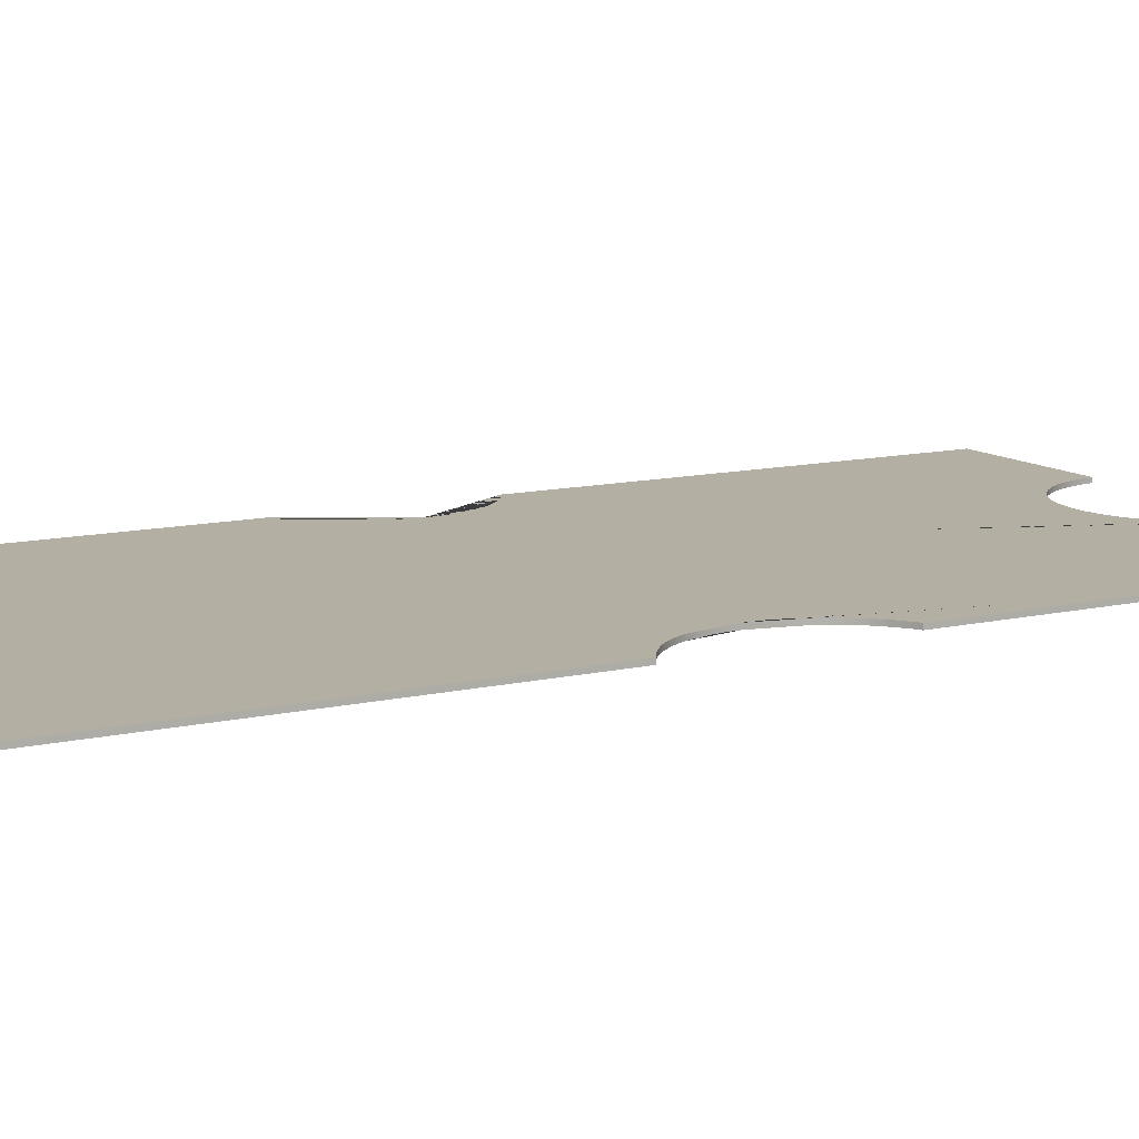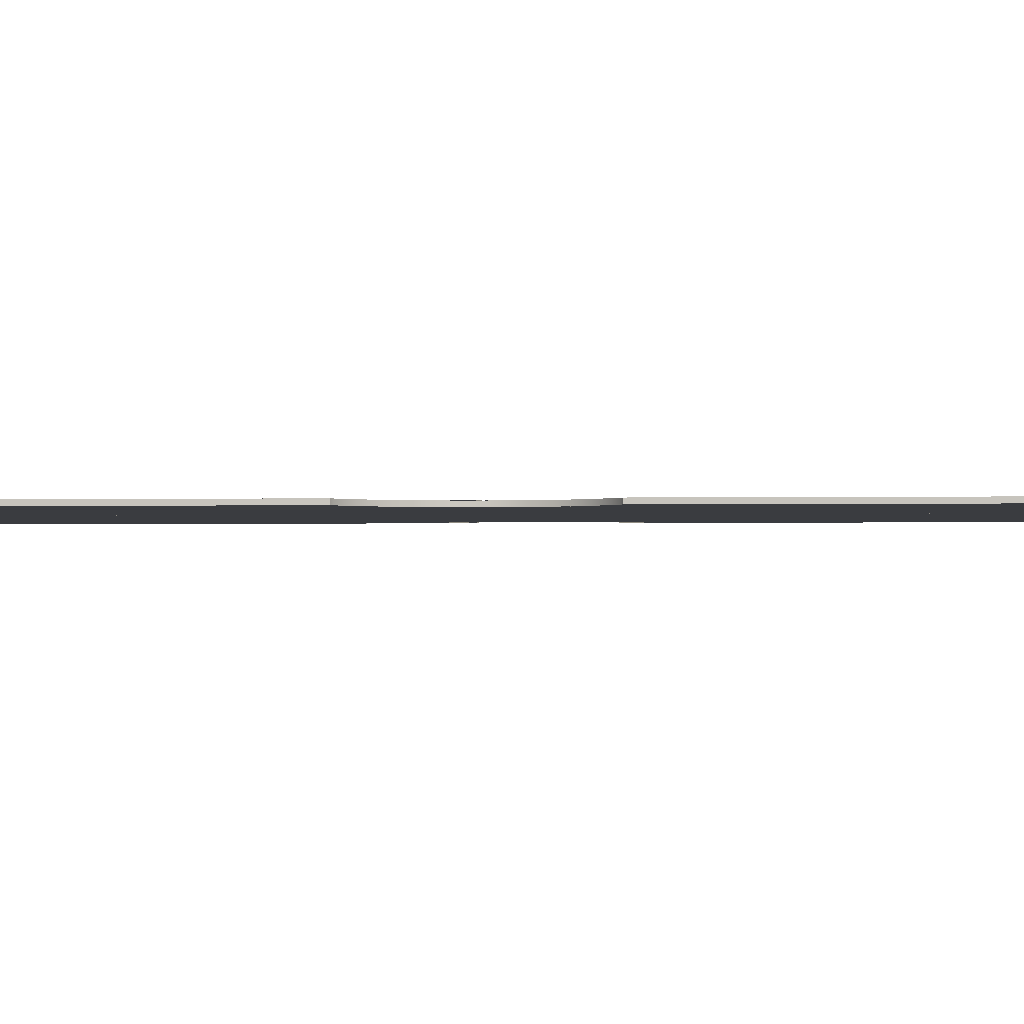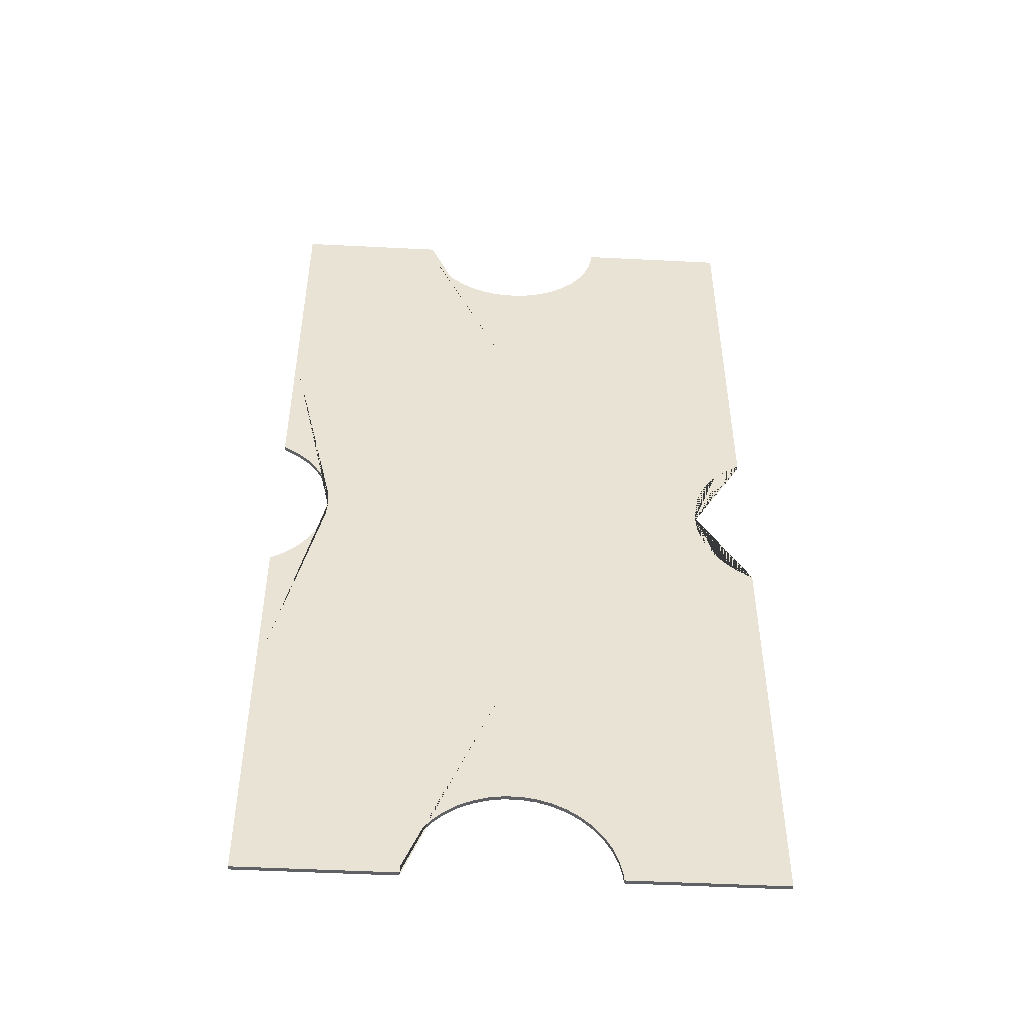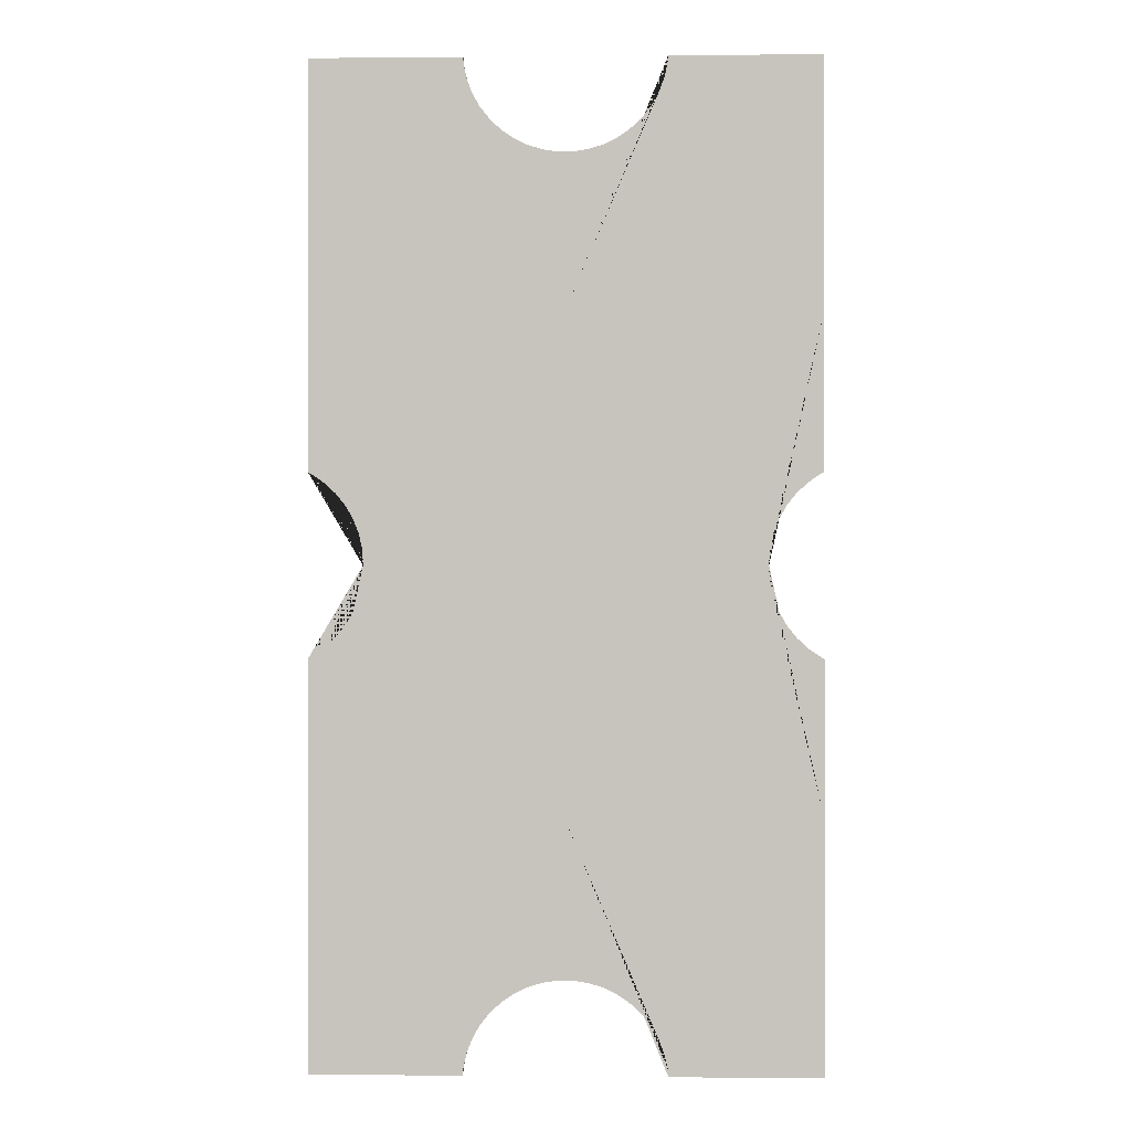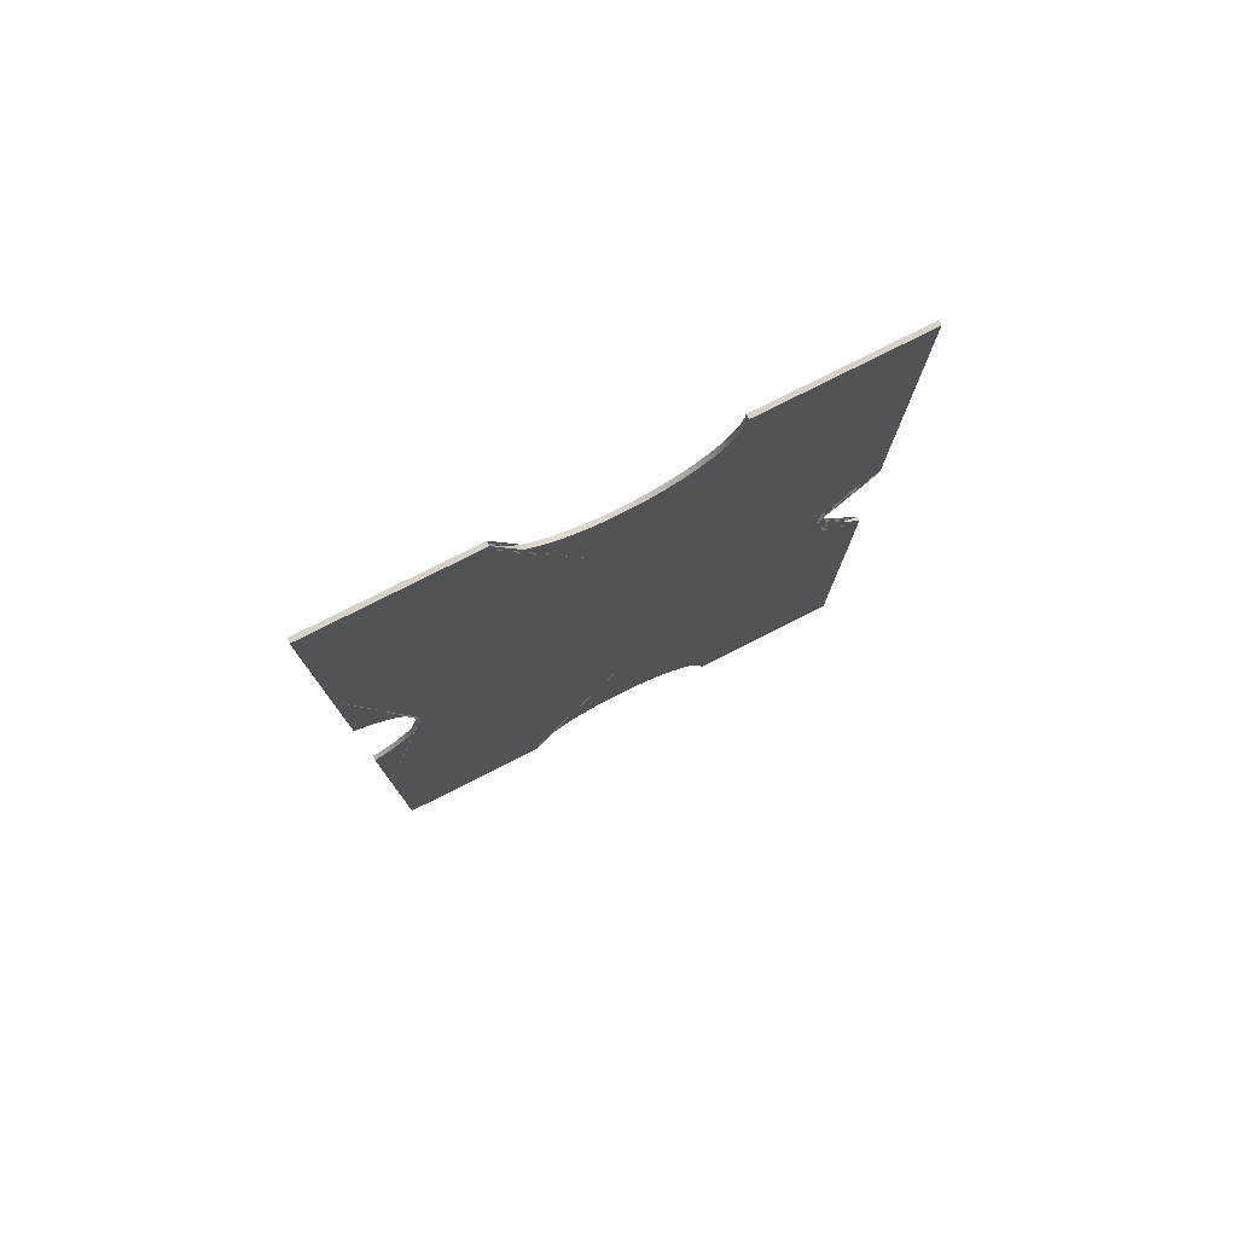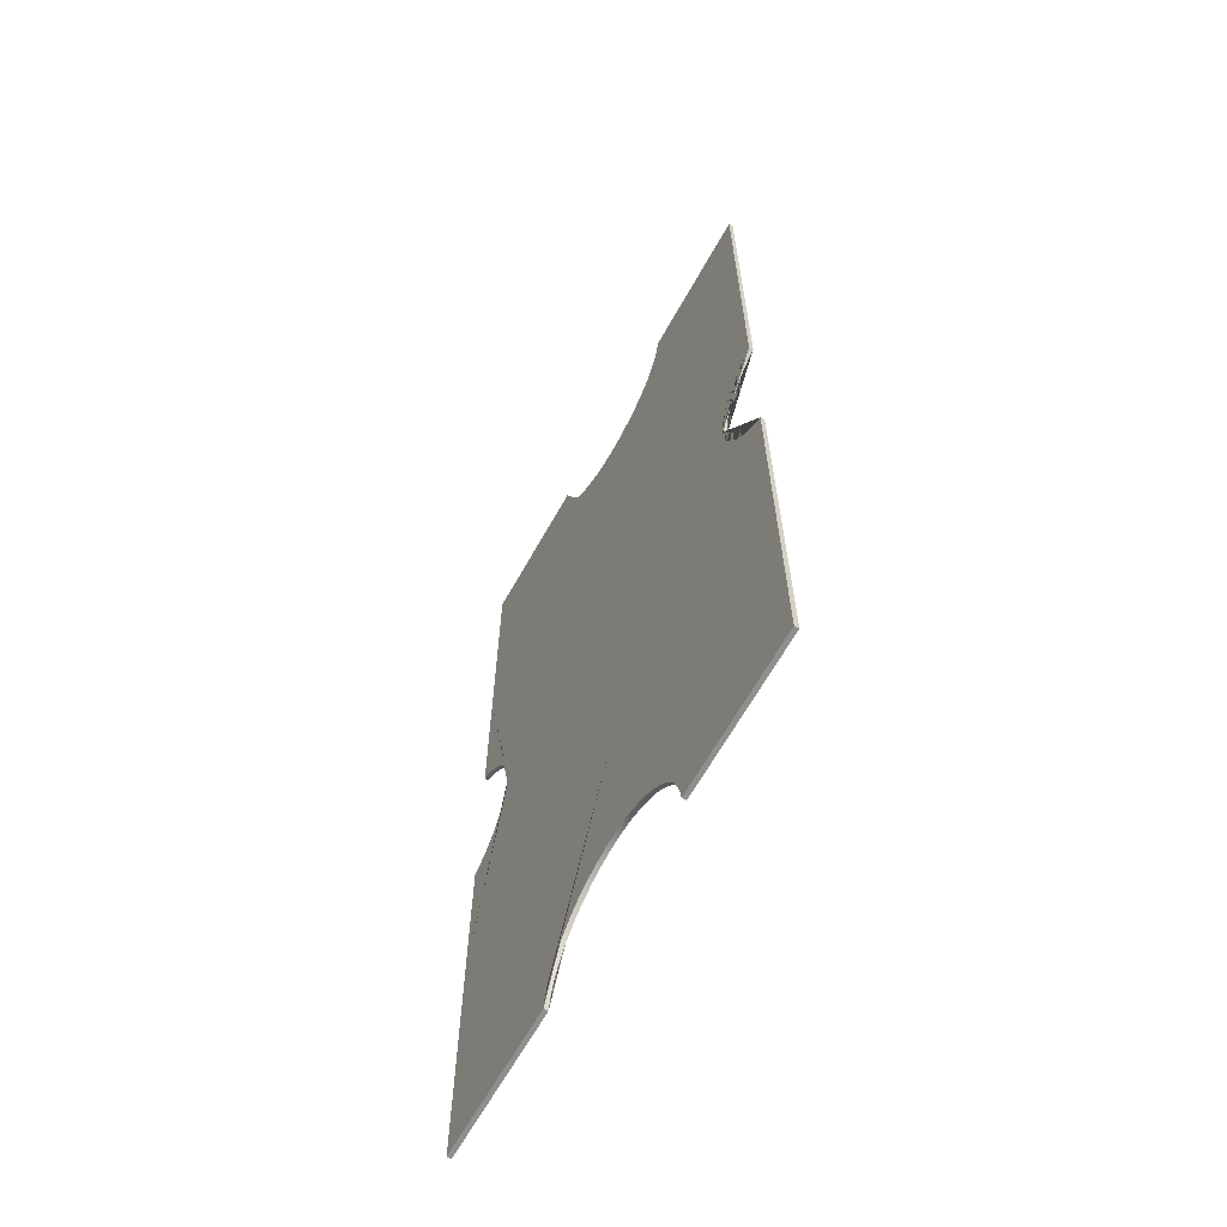
<metadata>
{"format":"obj","ext":"obj","renderer":"f3d","projection":"perspective","resolution":1024,"background":"white","views":[{"elev":11.1,"azim":59.8,"up":"+Y"},{"elev":-1.5,"azim":95.1,"up":"+Y"},{"elev":-49.1,"azim":176.8,"up":"+Z"},{"elev":-0.4,"azim":1.9,"up":"+Z"},{"elev":78.9,"azim":153.3,"up":"+Z"},{"elev":-65.2,"azim":-119.3,"up":"+Z"}]}
</metadata>
<code>
o ticket_v001
v -1 0 0
v -1.573 0 0
v 0 0 0
v 1 0 0
v 0 0 1.975
v -1 0 1.975
v 1 0 1.975
v 2 0 1.975
v 1.573 0 0
v 1.572 0 0.0145
v 1.581 0 0.1337
v 1.607 0 0.2503
v 1.651 0 0.3616
v 1.711 0 0.4652
v 1.785 0 0.5586
v 1.873 0 0.64
v 1.972 0 0.7073
v 2 0 0.7209
v -2 0 1.975
v -1 0 3.95
v -2 0 3.95
v 1 0 3.95
v 0.7957 0 3.95
v 0.7911 0 3.889
v 0.7645 0 3.772
v 0.7208 0 3.661
v 0.661 0 3.557
v 0.5864 0 3.464
v 0.4988 0 3.382
v 0.4 0 3.315
v 0.2923 0 3.263
v 0.178 0 3.228
v 0.05978 0 3.21
v 0 0 3.21
v 2 0 3.95
v -2 0 0.7209
v -1.972 0 0.7073
v -1.873 0 0.64
v -1.785 0 0.5586
v -1.711 0 0.4652
v -1.651 0 0.3616
v -1.607 0 0.2503
v -1.581 0 0.1337
v -1.572 0 0.0145
v -0.05978 0 3.21
v -0.178 0 3.228
v -0.2923 0 3.263
v -0.4 0 3.315
v -0.4988 0 3.382
v -0.5864 0 3.464
v -0.661 0 3.557
v -0.7208 0 3.661
v -0.7645 0 3.772
v -0.7911 0 3.889
v -0.7957 0 3.95
v 0 -0 -1.975
v -1 -0 -1.975
v 1 -0 -1.975
v 2 -0 -1.975
v 1.572 -0 -0.0145
v 1.581 -0 -0.1337
v 1.607 -0 -0.2503
v 1.651 -0 -0.3616
v 1.711 -0 -0.4652
v 1.785 -0 -0.5586
v 1.873 -0 -0.64
v 1.972 -0 -0.7073
v 2 -0 -0.7209
v -2 -0 -1.975
v -1 -0 -3.95
v -2 -0 -3.95
v 1 -0 -3.95
v 0.7957 -0 -3.95
v 0.7911 -0 -3.889
v 0.7645 -0 -3.772
v 0.7208 -0 -3.661
v 0.661 -0 -3.557
v 0.5864 -0 -3.464
v 0.4988 -0 -3.382
v 0.4 -0 -3.315
v 0.2923 -0 -3.263
v 0.178 -0 -3.228
v 0.05978 -0 -3.21
v 0 -0 -3.21
v 2 -0 -3.95
v -2 -0 -0.7209
v -1.972 -0 -0.7073
v -1.873 -0 -0.64
v -1.785 -0 -0.5586
v -1.711 -0 -0.4652
v -1.651 -0 -0.3616
v -1.607 -0 -0.2503
v -1.581 -0 -0.1337
v -1.572 -0 -0.0145
v -0.05978 -0 -3.21
v -0.178 -0 -3.228
v -0.2923 -0 -3.263
v -0.4 -0 -3.315
v -0.4988 -0 -3.382
v -0.5864 -0 -3.464
v -0.661 -0 -3.557
v -0.7208 -0 -3.661
v -0.7645 -0 -3.772
v -0.7911 -0 -3.889
v -0.7957 -0 -3.95
v -1 0.034 -0
v 0 0.034 -0
v 0 0.034 1.975
v -1 0.034 1.975
v 1 0.034 -0
v 1 0.034 1.975
v 2 0.034 1.975
v 1.573 0.034 -0
v 1.572 0.034 0.0145
v 1.581 0.034 0.1337
v 1.607 0.034 0.2503
v 1.651 0.034 0.3616
v 1.711 0.034 0.4652
v 1.785 0.034 0.5586
v 1.873 0.034 0.64
v 1.972 0.034 0.7073
v 2 0.034 0.7209
v -2 0.034 1.975
v -1 0.034 3.95
v -2 0.034 3.95
v 1 0.034 3.95
v 0.7957 0.034 3.95
v 0.7911 0.034 3.889
v 0.7645 0.034 3.772
v 0.7208 0.034 3.661
v 0.661 0.034 3.557
v 0.5864 0.034 3.464
v 0.4988 0.034 3.382
v 0.4 0.034 3.315
v 0.2923 0.034 3.263
v 0.178 0.034 3.228
v 0.05978 0.034 3.21
v 0 0.034 3.21
v 2 0.034 3.95
v -1.573 0.034 -0
v -2 0.034 0.7209
v -1.972 0.034 0.7073
v -1.873 0.034 0.64
v -1.785 0.034 0.5586
v -1.711 0.034 0.4652
v -1.651 0.034 0.3616
v -1.607 0.034 0.2503
v -1.581 0.034 0.1337
v -1.572 0.034 0.0145
v -0.05978 0.034 3.21
v -0.178 0.034 3.228
v -0.2923 0.034 3.263
v -0.4 0.034 3.315
v -0.4988 0.034 3.382
v -0.5864 0.034 3.464
v -0.661 0.034 3.557
v -0.7208 0.034 3.661
v -0.7645 0.034 3.772
v -0.7911 0.034 3.889
v -0.7957 0.034 3.95
v -1 0.034 -1.975
v 0 0.034 -1.975
v 1 0.034 -1.975
v 2 0.034 -1.975
v 2 0.034 -0.7209
v 1.972 0.034 -0.7073
v 1.873 0.034 -0.64
v 1.785 0.034 -0.5586
v 1.711 0.034 -0.4652
v 1.651 0.034 -0.3616
v 1.607 0.034 -0.2503
v 1.581 0.034 -0.1337
v 1.572 0.034 -0.0145
v -2 0.034 -1.975
v -2 0.034 -3.95
v -1 0.034 -3.95
v 0 0.034 -3.21
v 0.05978 0.034 -3.21
v 0.178 0.034 -3.228
v 0.2923 0.034 -3.263
v 0.4 0.034 -3.315
v 0.4988 0.034 -3.382
v 0.5864 0.034 -3.464
v 0.661 0.034 -3.557
v 0.7208 0.034 -3.661
v 0.7645 0.034 -3.772
v 0.7911 0.034 -3.889
v 0.7957 0.034 -3.95
v 1 0.034 -3.95
v 2 0.034 -3.95
v -1.572 0.034 -0.0145
v -1.581 0.034 -0.1337
v -1.607 0.034 -0.2503
v -1.651 0.034 -0.3616
v -1.711 0.034 -0.4652
v -1.785 0.034 -0.5586
v -1.873 0.034 -0.64
v -1.972 0.034 -0.7073
v -2 0.034 -0.7209
v -0.7957 0.034 -3.95
v -0.7911 0.034 -3.889
v -0.7645 0.034 -3.772
v -0.7208 0.034 -3.661
v -0.661 0.034 -3.557
v -0.5864 0.034 -3.464
v -0.4988 0.034 -3.382
v -0.4 0.034 -3.315
v -0.2923 0.034 -3.263
v -0.178 0.034 -3.228
v -0.05978 0.034 -3.21
f 1 3 5 6
f 3 4 7 5
f 8 7 4 9 10 11 12 13 14 15 16 17 18
f 19 6 20 21
f 5 7 22 23 24 25 26 27 28 29 30 31 32 33 34
f 7 8 35 22
f 2 1 6 19 36 37 38 39 40 41 42 43 44
f 6 5 34 45 46 47 48 49 50 51 52 53 54 55 20
f 1 57 56 3
f 3 56 58 4
f 59 68 67 66 65 64 63 62 61 60 9 4 58
f 69 71 70 57
f 56 84 83 82 81 80 79 78 77 76 75 74 73 72 58
f 58 72 85 59
f 2 94 93 92 91 90 89 88 87 86 69 57 1
f 57 70 105 104 103 102 101 100 99 98 97 96 95 84 56
f 106 109 108 107
f 107 108 111 110
f 112 122 121 120 119 118 117 116 115 114 113 110 111
f 123 125 124 109
f 108 138 137 136 135 134 133 132 131 130 129 128 127 126 111
f 111 126 139 112
f 140 149 148 147 146 145 144 143 142 141 123 109 106
f 109 124 160 159 158 157 156 155 154 153 152 151 150 138 108
f 106 107 162 161
f 107 110 163 162
f 164 163 110 113 173 172 171 170 169 168 167 166 165
f 174 161 176 175
f 162 163 189 188 187 186 185 184 183 182 181 180 179 178 177
f 163 164 190 189
f 140 106 161 174 199 198 197 196 195 194 193 192 191
f 161 162 177 210 209 208 207 206 205 204 203 202 201 200 176
f 9 113 114 10
f 10 114 115 11
f 11 115 116 12
f 12 116 117 13
f 13 117 118 14
f 14 118 119 15
f 15 119 120 16
f 16 120 121 17
f 17 121 122 18
f 18 122 112 8
f 8 112 139 35
f 35 139 126 22
f 22 126 127 23
f 23 127 128 24
f 24 128 129 25
f 25 129 130 26
f 26 130 131 27
f 27 131 132 28
f 28 132 133 29
f 29 133 134 30
f 30 134 135 31
f 31 135 136 32
f 32 136 137 33
f 33 137 138 34
f 34 138 150 45
f 45 150 151 46
f 46 151 152 47
f 47 152 153 48
f 48 153 154 49
f 49 154 155 50
f 50 155 156 51
f 51 156 157 52
f 52 157 158 53
f 53 158 159 54
f 54 159 160 55
f 55 160 124 20
f 20 124 125 21
f 21 125 123 19
f 19 123 141 36
f 36 141 142 37
f 37 142 143 38
f 38 143 144 39
f 39 144 145 40
f 40 145 146 41
f 41 146 147 42
f 42 147 148 43
f 43 148 149 44
f 44 149 140 2
f 2 140 191 94
f 94 191 192 93
f 93 192 193 92
f 92 193 194 91
f 91 194 195 90
f 90 195 196 89
f 89 196 197 88
f 88 197 198 87
f 87 198 199 86
f 86 199 174 69
f 69 174 175 71
f 71 175 176 70
f 70 176 200 105
f 105 200 201 104
f 104 201 202 103
f 103 202 203 102
f 102 203 204 101
f 101 204 205 100
f 100 205 206 99
f 99 206 207 98
f 98 207 208 97
f 97 208 209 96
f 96 209 210 95
f 95 210 177 84
f 84 177 178 83
f 83 178 179 82
f 82 179 180 81
f 81 180 181 80
f 80 181 182 79
f 79 182 183 78
f 78 183 184 77
f 77 184 185 76
f 76 185 186 75
f 75 186 187 74
f 74 187 188 73
f 73 188 189 72
f 72 189 190 85
f 85 190 164 59
f 59 164 165 68
f 68 165 166 67
f 67 166 167 66
f 66 167 168 65
f 65 168 169 64
f 64 169 170 63
f 63 170 171 62
f 62 171 172 61
f 61 172 173 60
f 60 173 113 9

</code>
